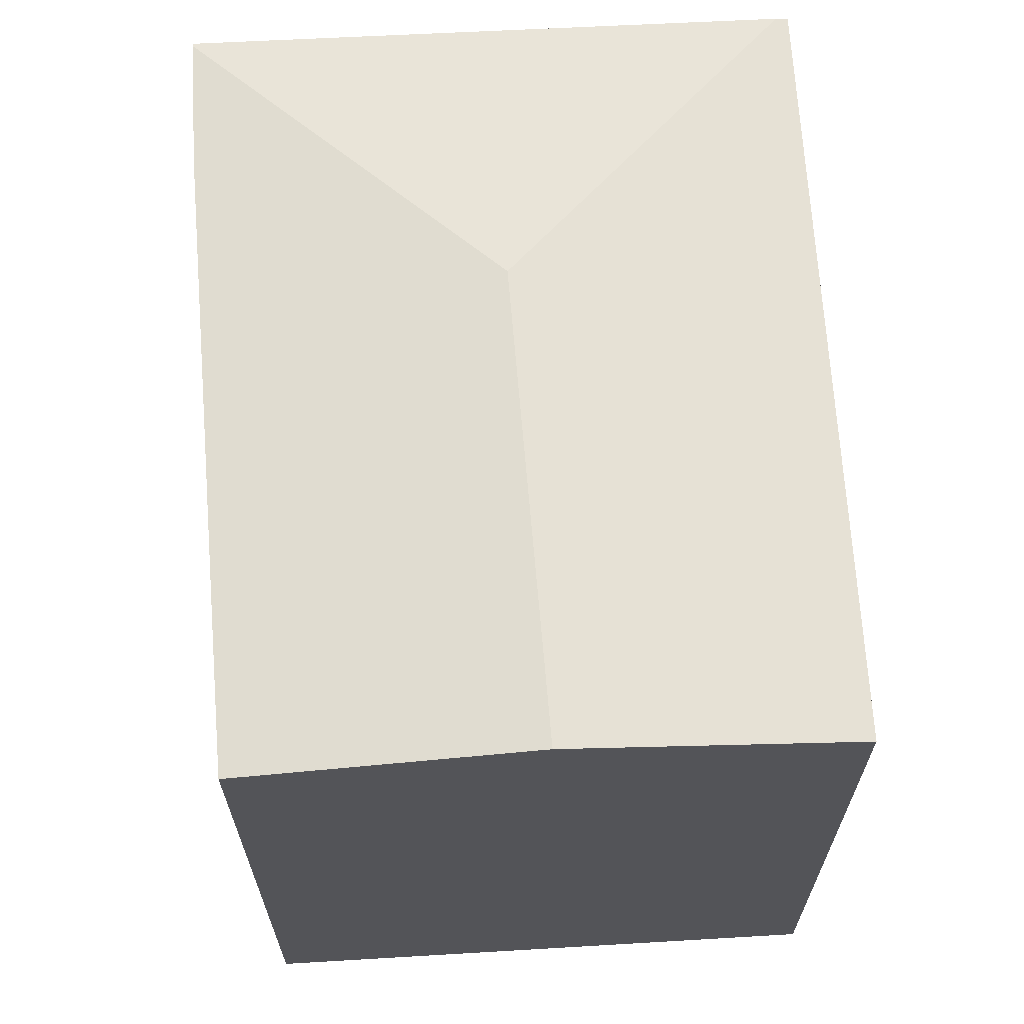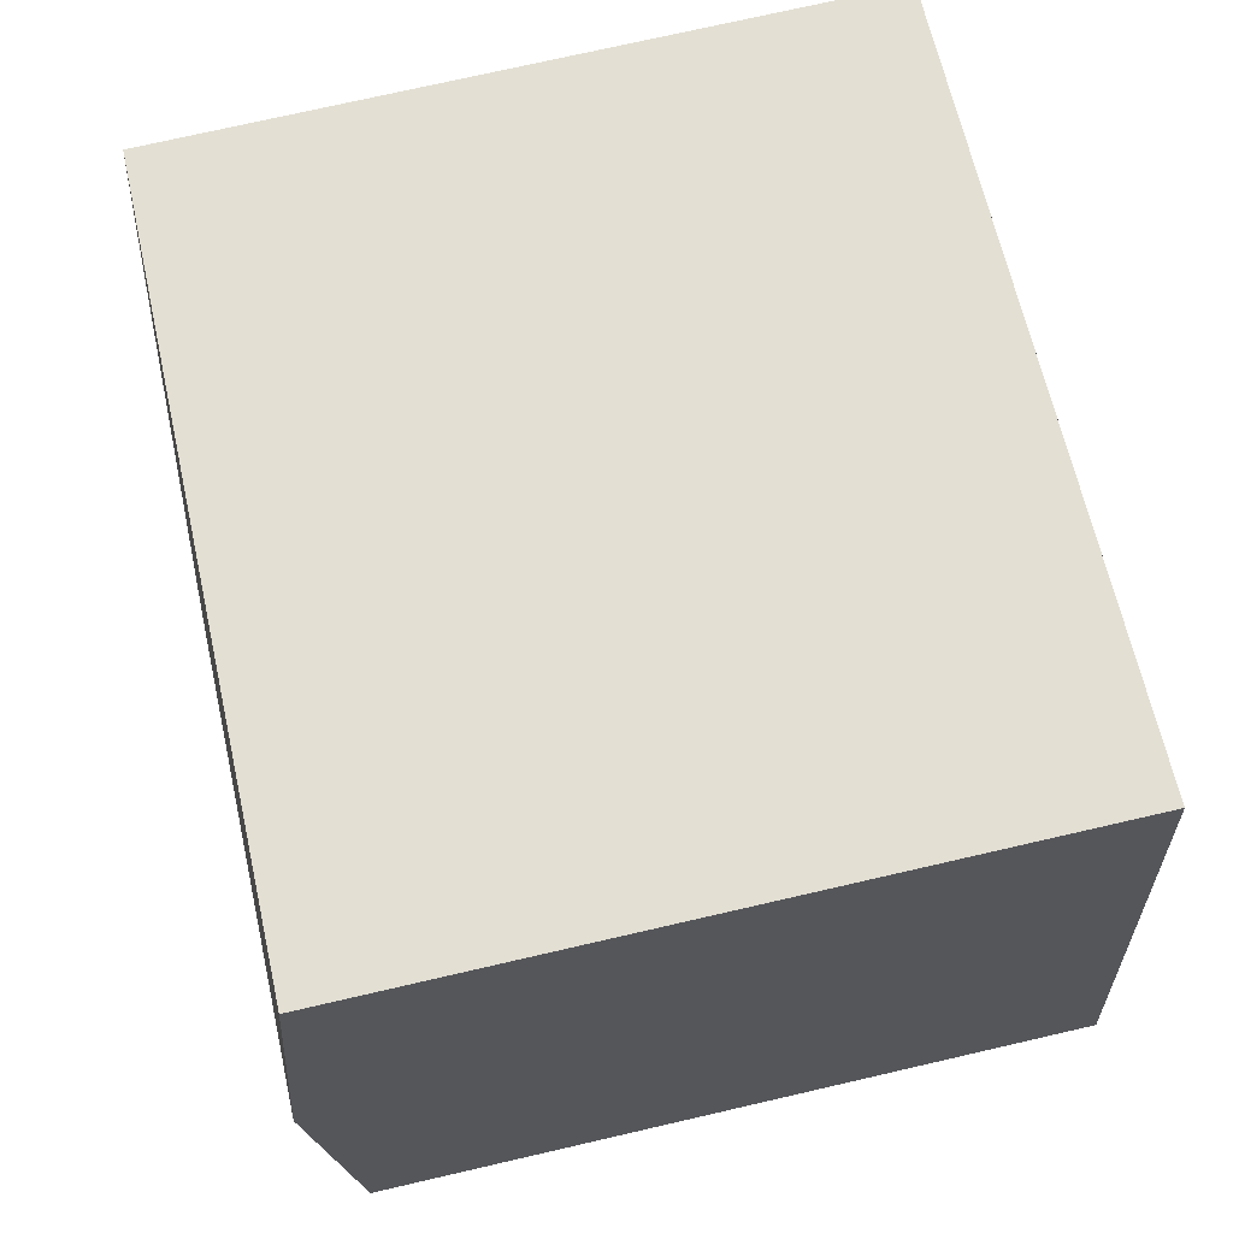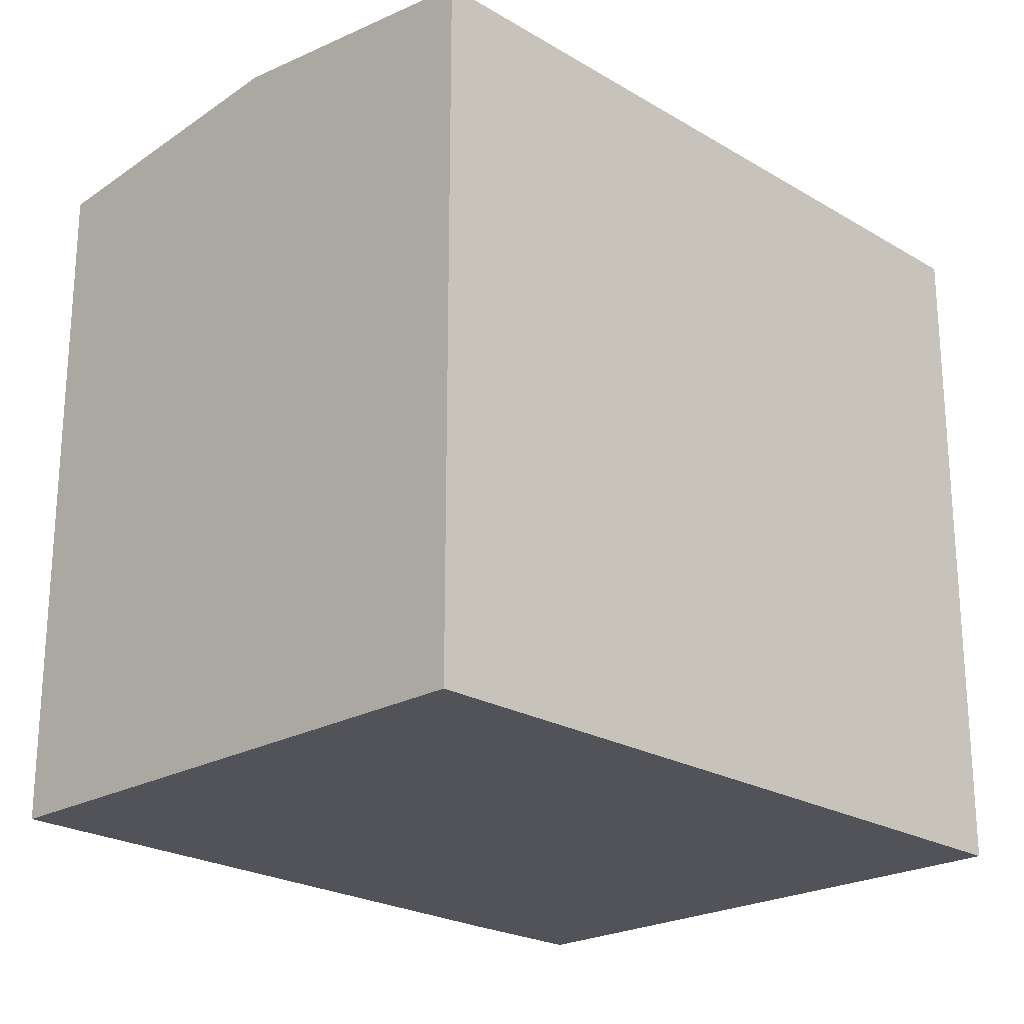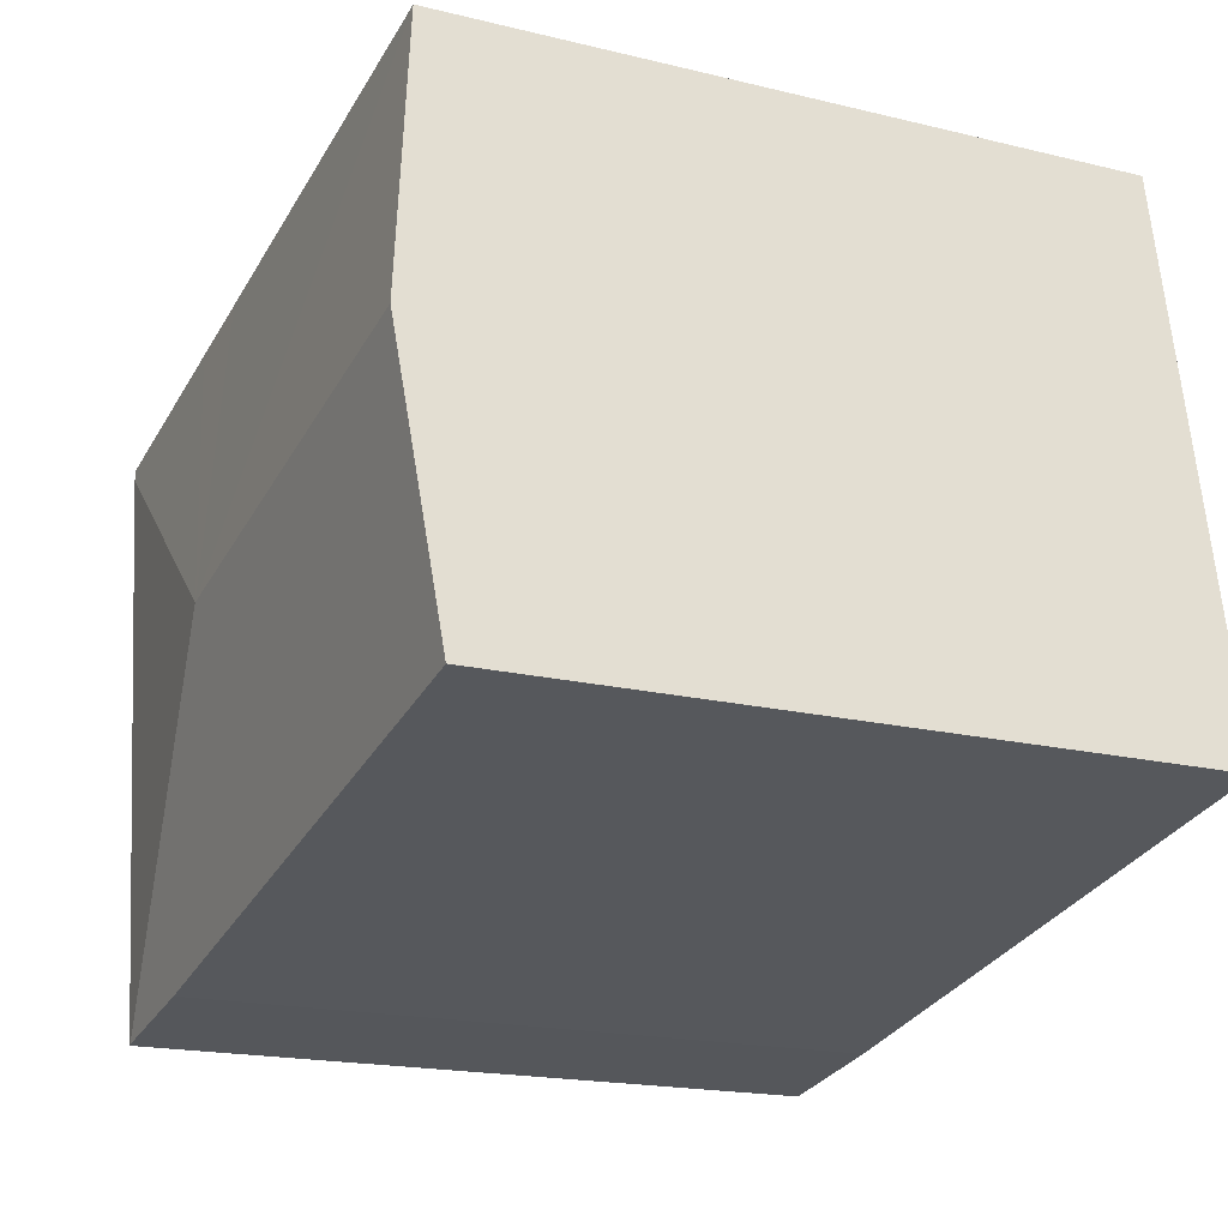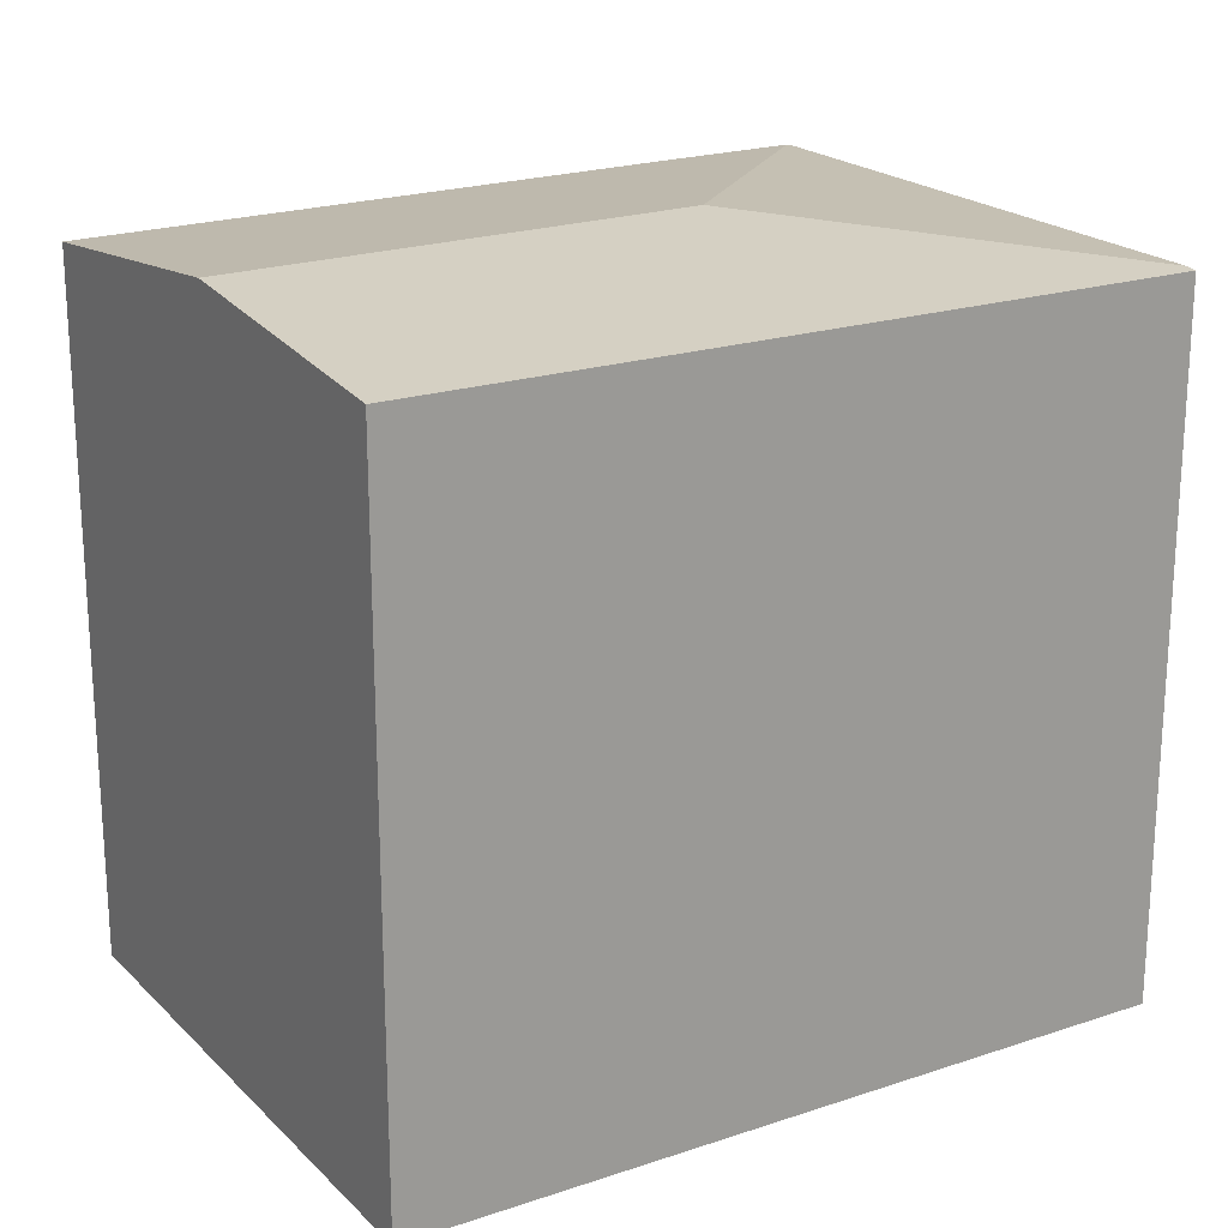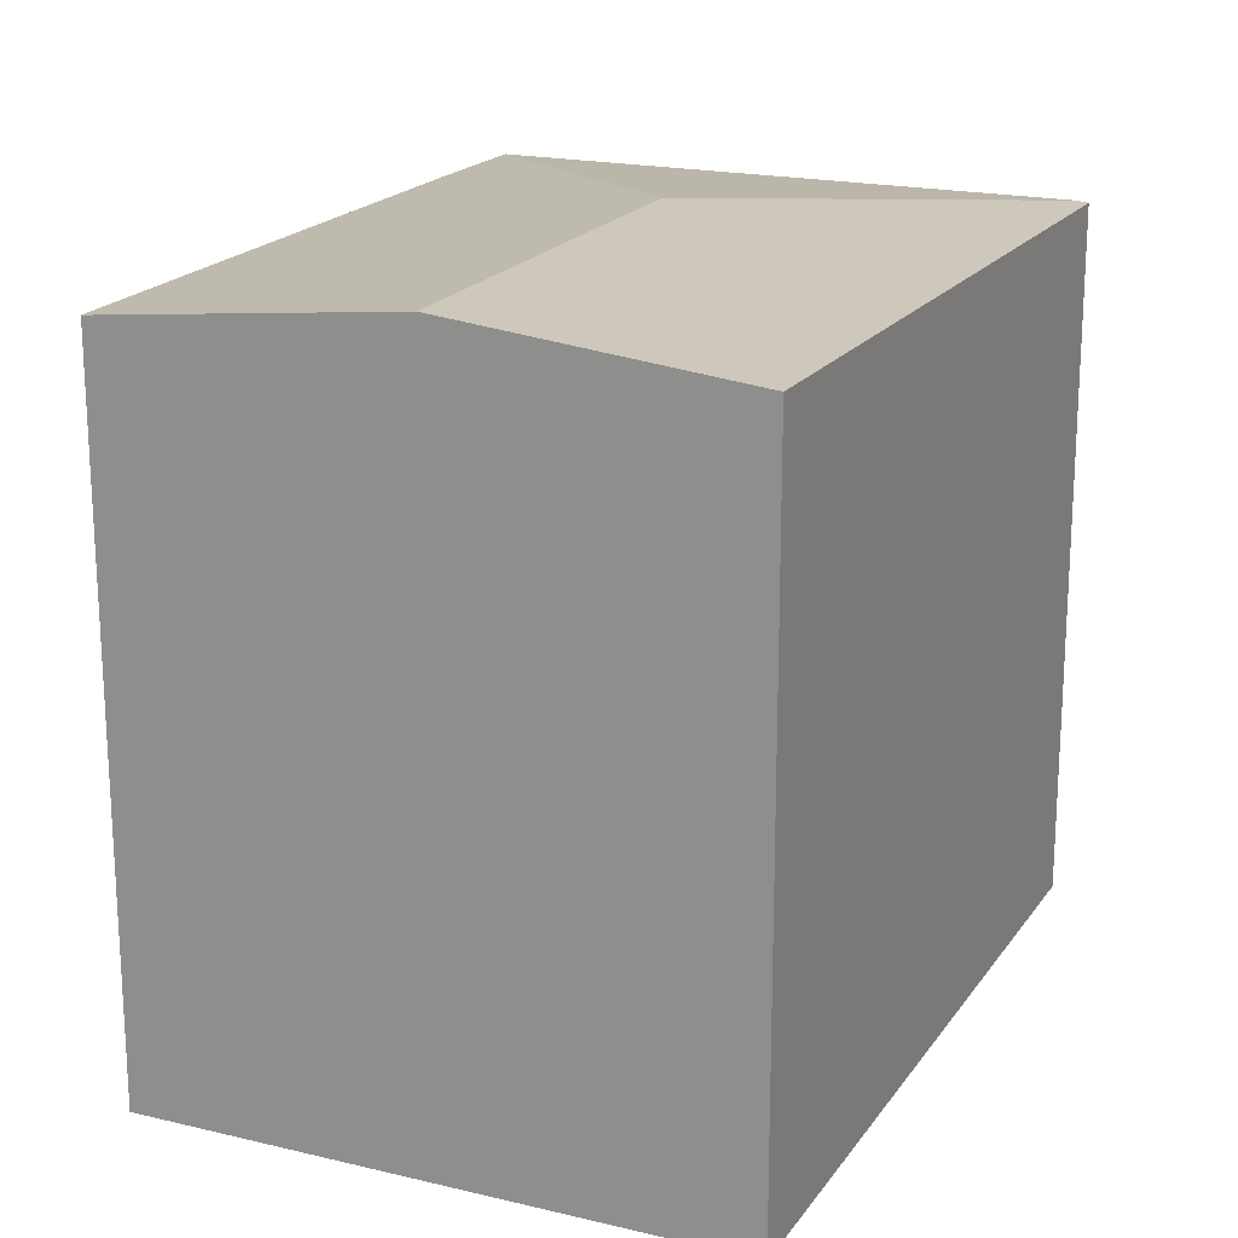
<metadata>
{"format":"obj","ext":"obj","renderer":"f3d","projection":"perspective","resolution":1024,"background":"white","views":[{"elev":66.0,"azim":-83.9,"up":"+Y"},{"elev":75.1,"azim":-102.9,"up":"+Z"},{"elev":-22.6,"azim":-36.2,"up":"+Y"},{"elev":-18.5,"azim":-115.1,"up":"+Z"},{"elev":20.7,"azim":-21.9,"up":"+Y"},{"elev":19.0,"azim":-56.3,"up":"+Y"}]}
</metadata>
<code>
v  12.88 11.71 -2.468
v  14.08 11.71 4.749
v  12.93 11.71 -2.477
v  8.774 12.23 3.382
v  14.51 11.71 7.404
v  10.68 11.71 -2.101
v  0 11.71 7.171e-16
v  0.822 12.23 4.906
v  1.626 11.72 9.708
v  9.224 11.7 8.473
v  10.75 11.7 8.224
v  13.41 11.69 7.791
v  14.52 11.7 7.502
v  14.54 11.68 7.608
v  0 0 0
v  1.626 -5.944e-16 9.708
v  0.822 -3.004e-16 4.906
v  14.54 -4.659e-16 7.608
v  9.224 -5.188e-16 8.473
v  10.75 -5.036e-16 8.224
v  13.41 -4.771e-16 7.791
v  14.52 -4.594e-16 7.502
v  12.93 1.517e-16 -2.477
v  14.51 -4.534e-16 7.404
v  14.08 -2.908e-16 4.749
v  10.68 1.286e-16 -2.101
v  12.88 1.511e-16 -2.468
g defaultobject
f 1 2 3
f 2 1 4
f 2 4 5
f 6 4 1
f 4 6 7
f 4 7 8
f 9 4 8
f 4 9 10
f 4 10 11
f 4 11 5
f 5 11 12
f 5 12 13
f 13 12 14
f 15 8 7
f 8 15 9
f 9 15 16
f 16 15 17
f 16 10 9
f 10 16 11
f 11 16 12
f 12 16 14
f 14 16 18
f 18 16 19
f 18 19 20
f 18 20 21
f 13 2 5
f 2 13 14
f 2 14 18
f 2 18 3
f 3 18 22
f 3 22 23
f 23 22 24
f 23 24 25
f 6 15 7
f 15 6 26
f 3 6 1
f 6 3 23
f 6 23 26
f 26 23 27
f 25 27 23
f 27 25 26
f 26 25 15
f 15 25 17
f 17 25 24
f 17 24 22
f 17 22 18
f 17 18 21
f 17 21 16
f 16 21 20
f 16 20 19

</code>
